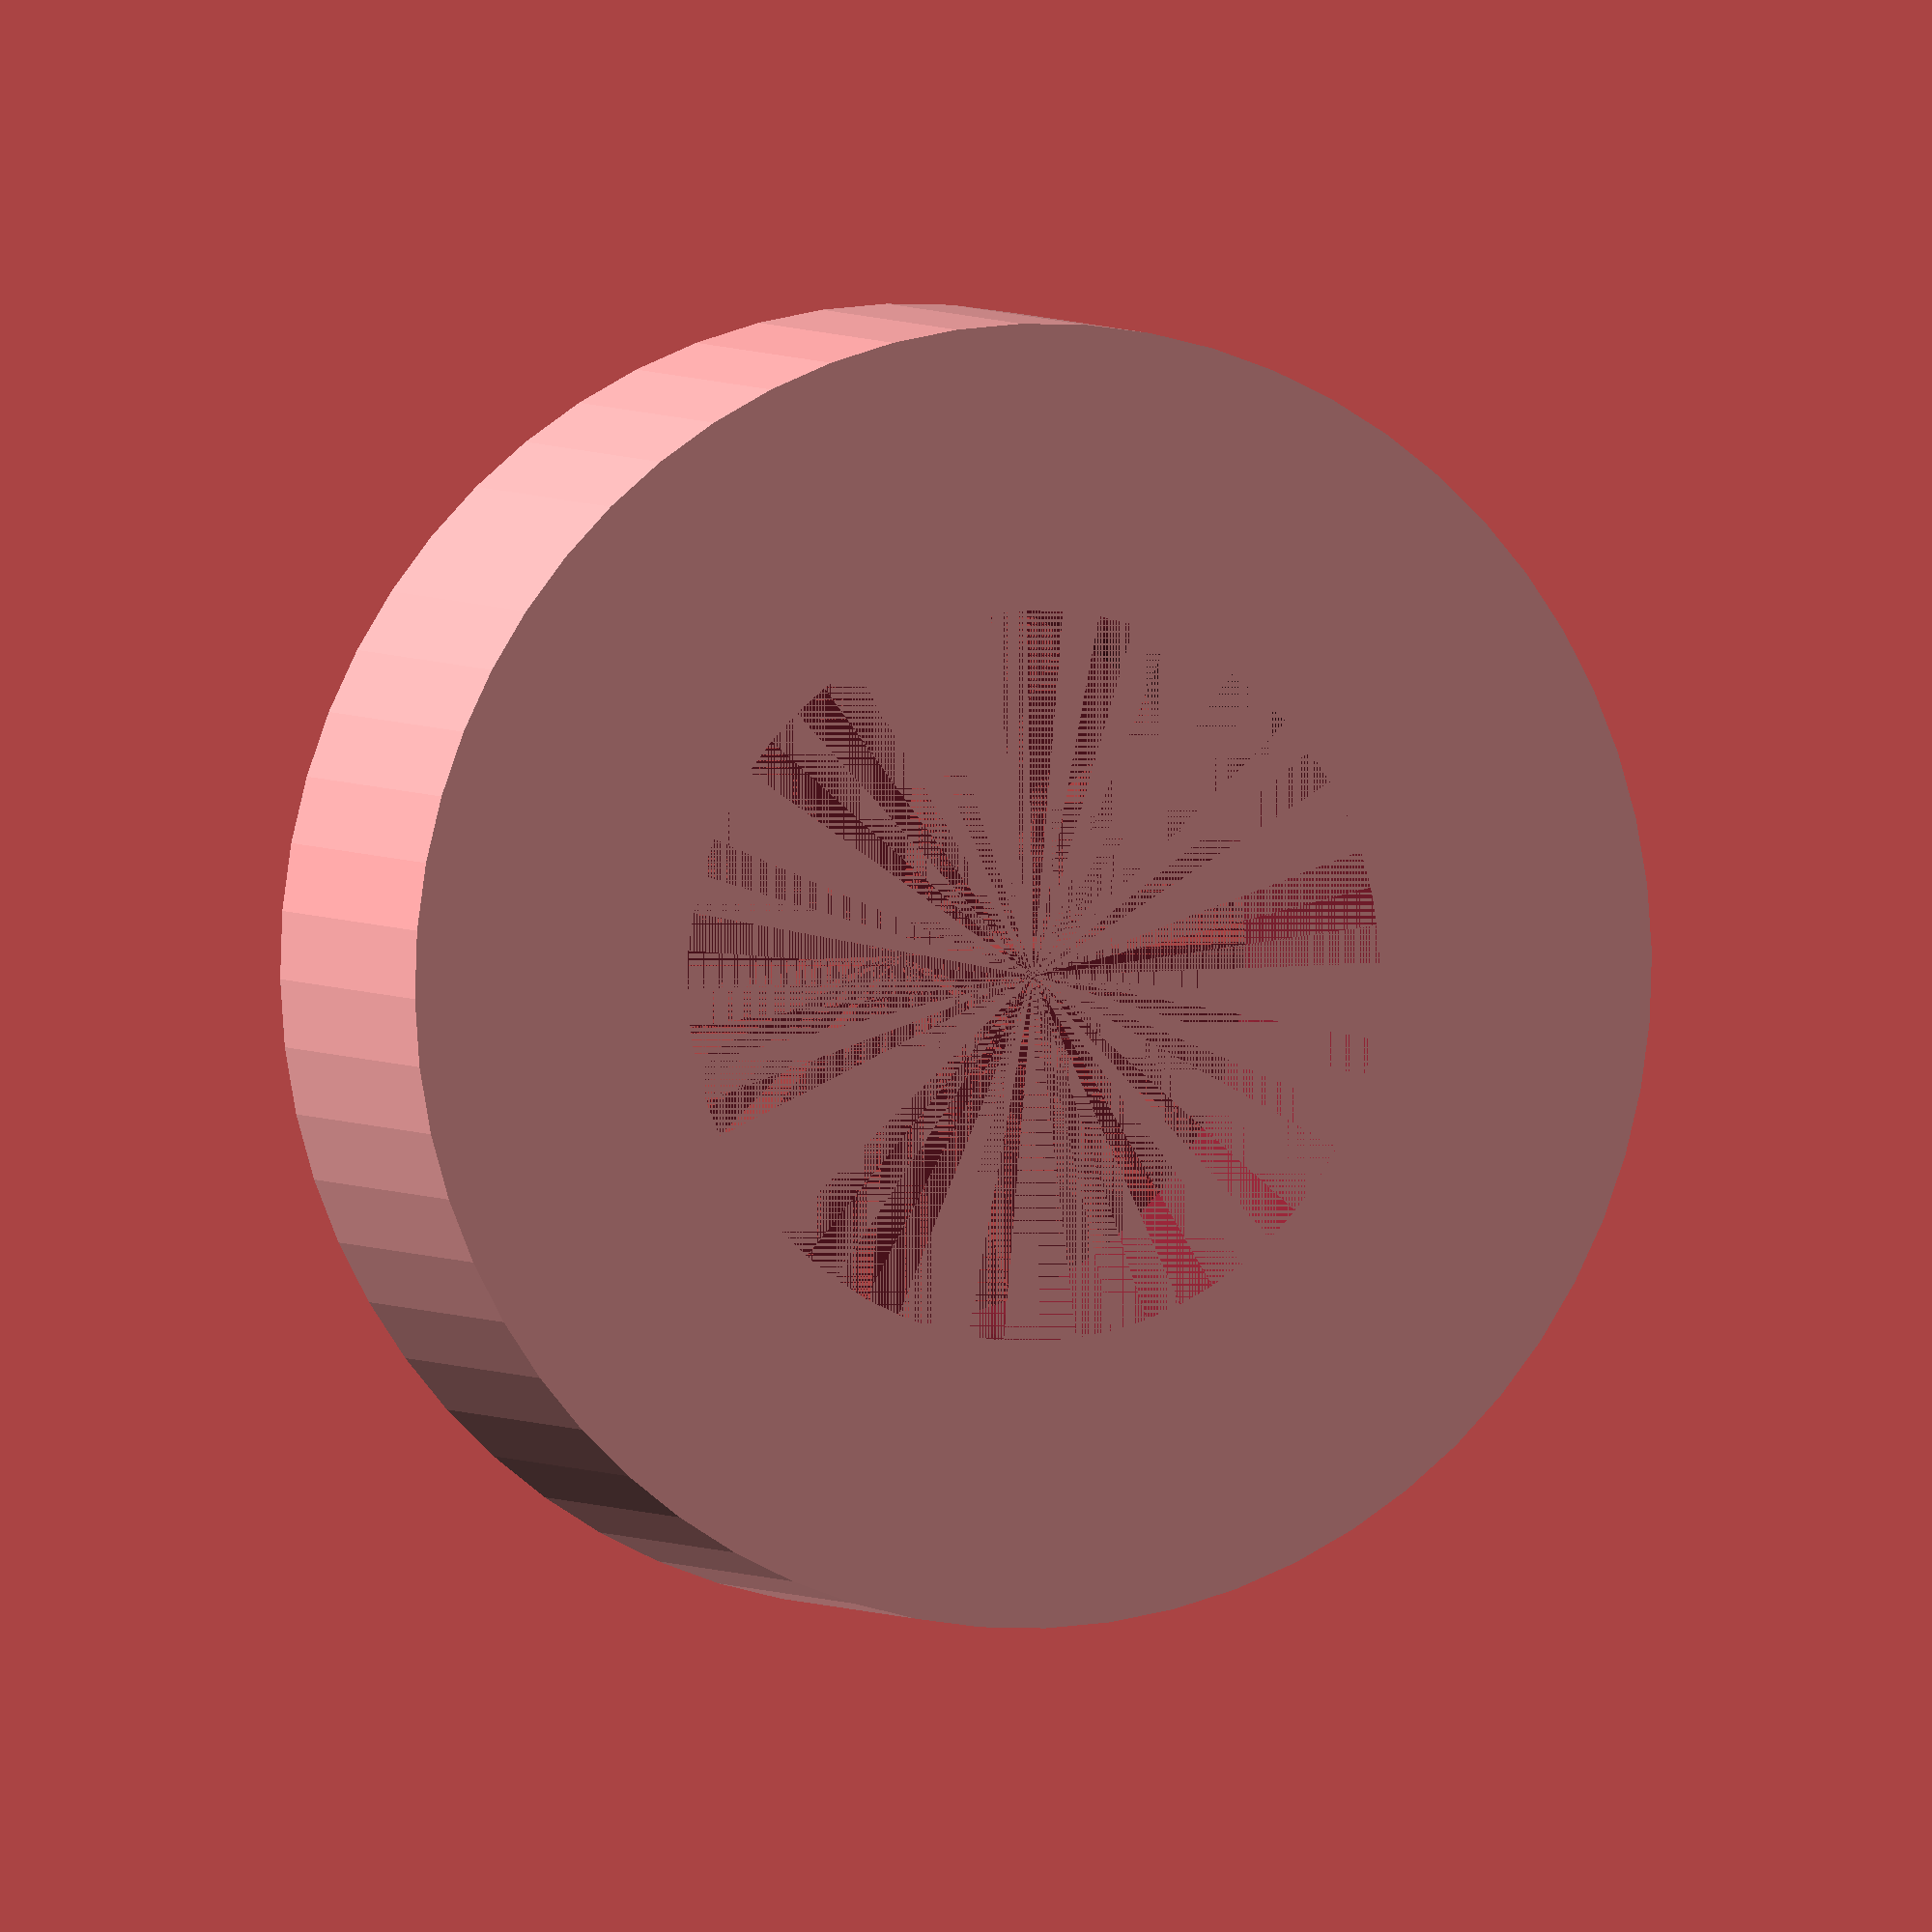
<openscad>
thick = 2;
innerdia=3.5;
outerdia=6.25;
res=60;

difference(){
    cylinder(thick, d=outerdia, $fn=res);
    cylinder(thick, d=innerdia, $fn=res);
}
</openscad>
<views>
elev=357.1 azim=178.9 roll=341.2 proj=o view=wireframe
</views>
